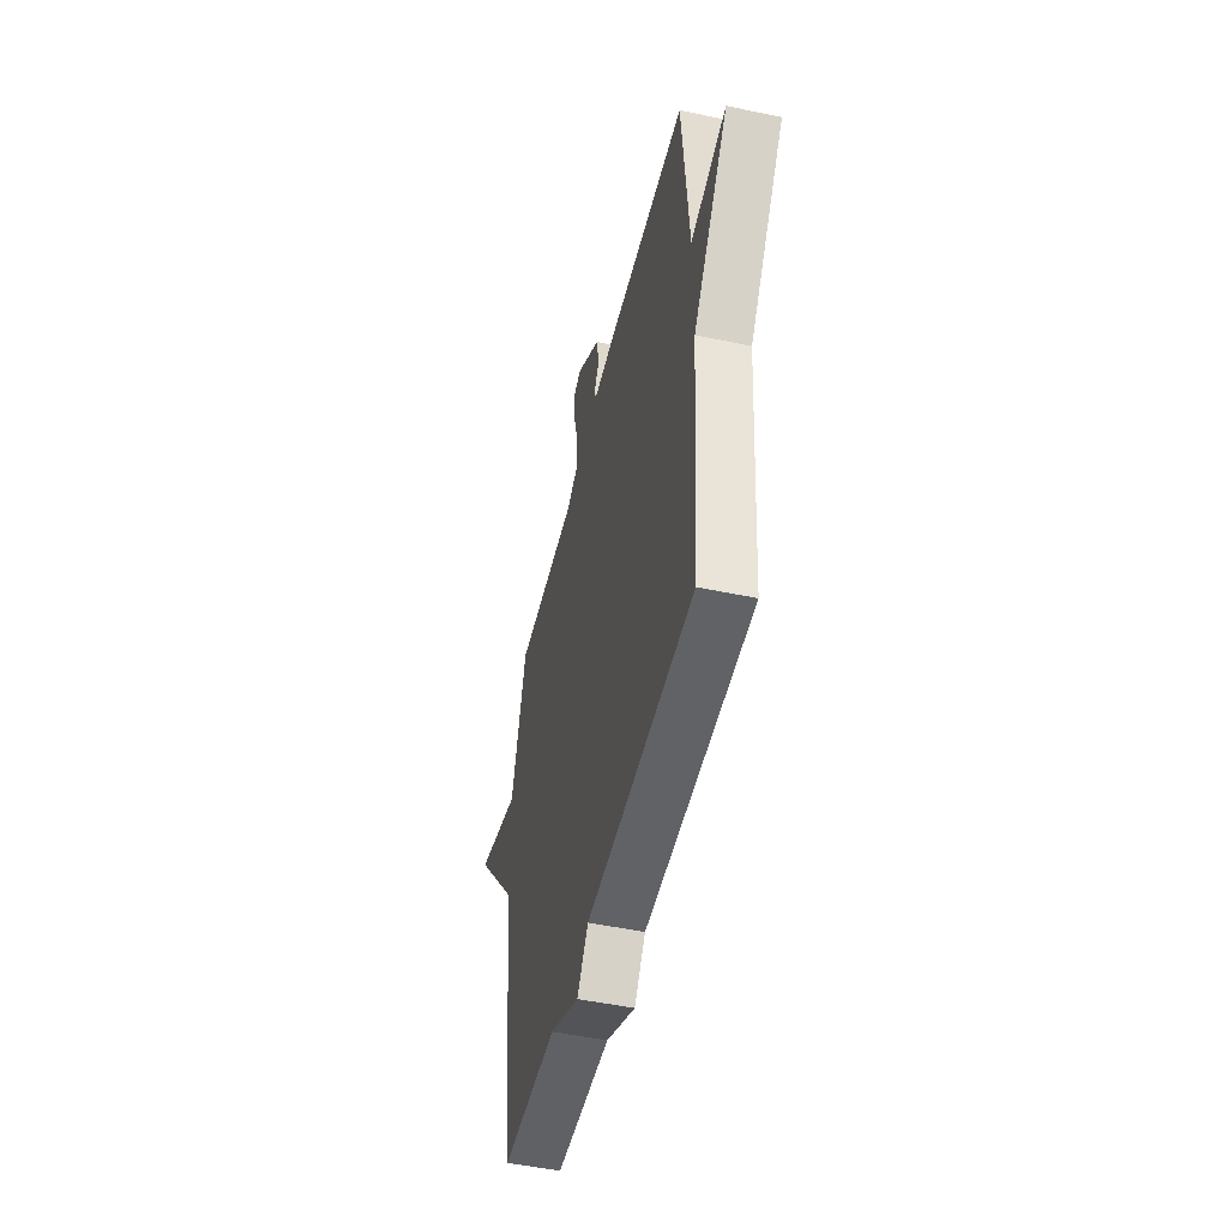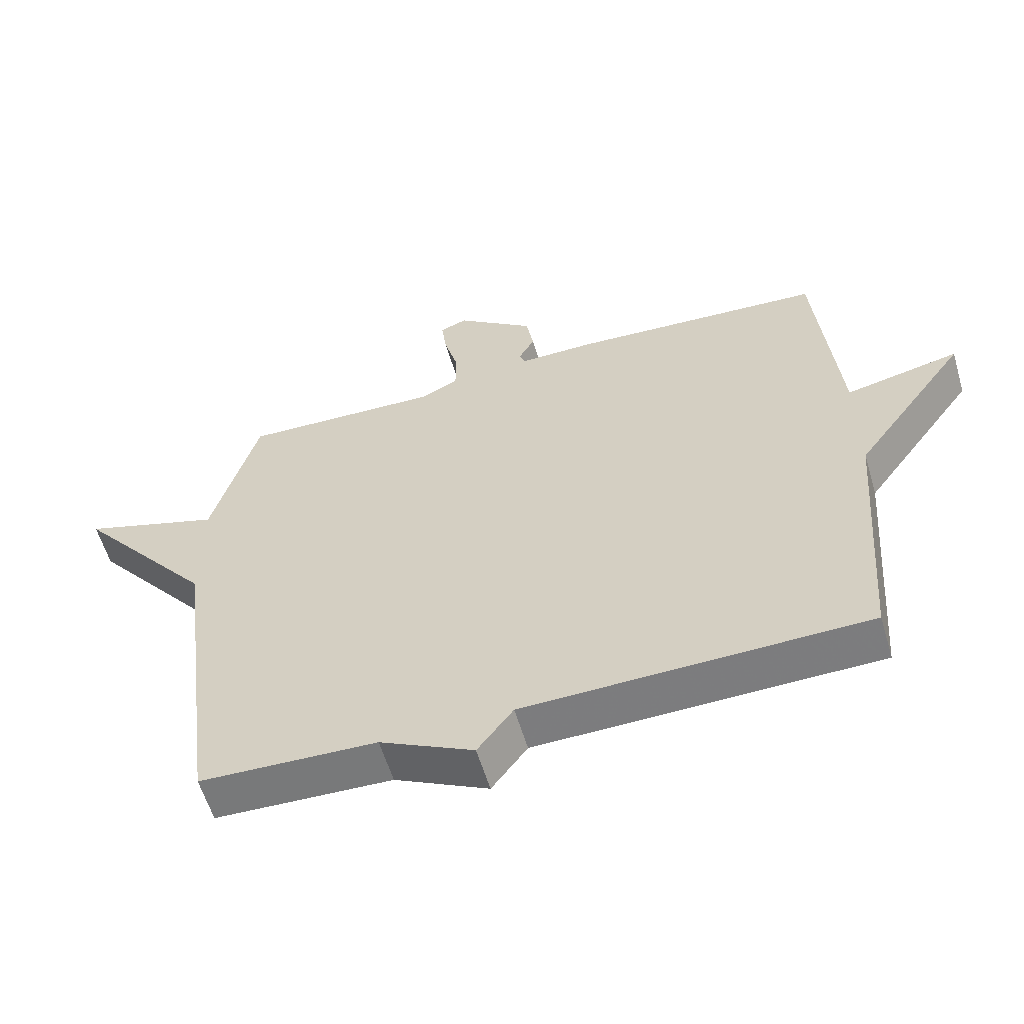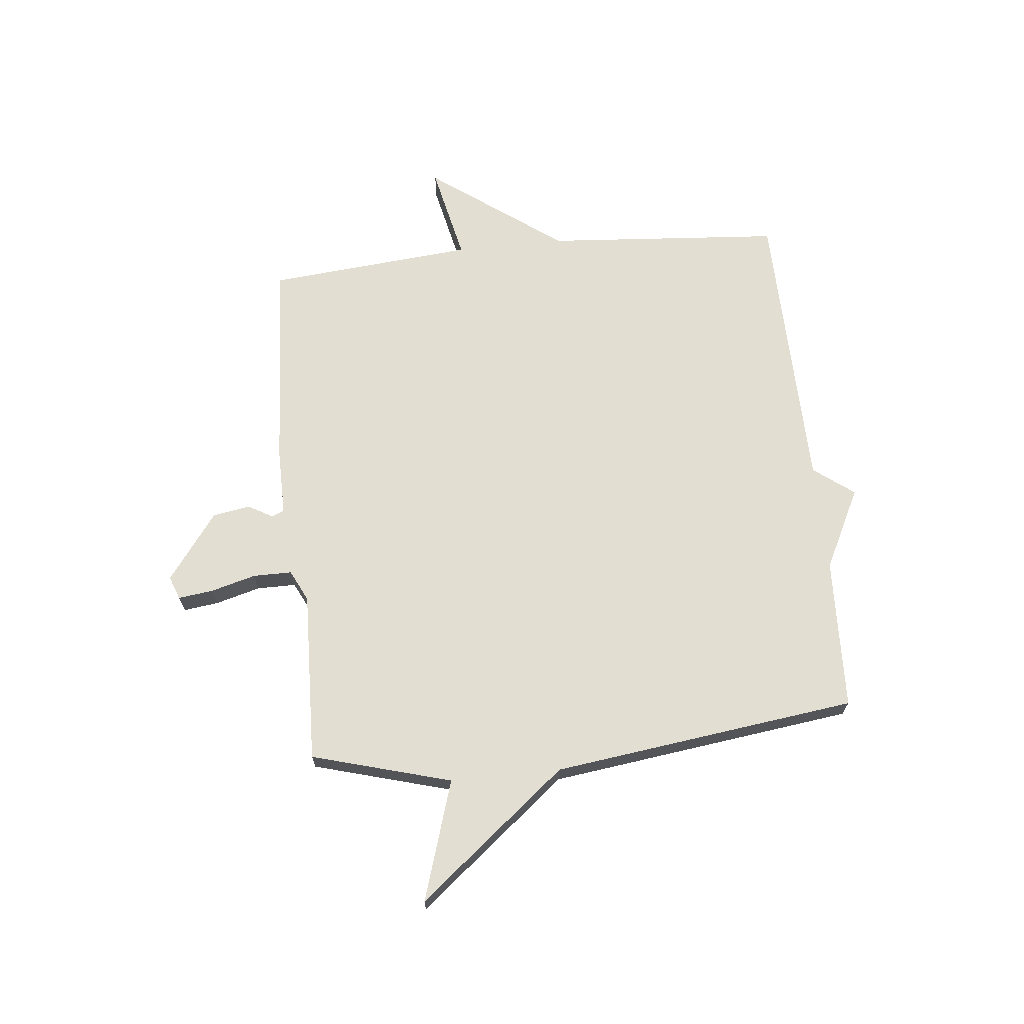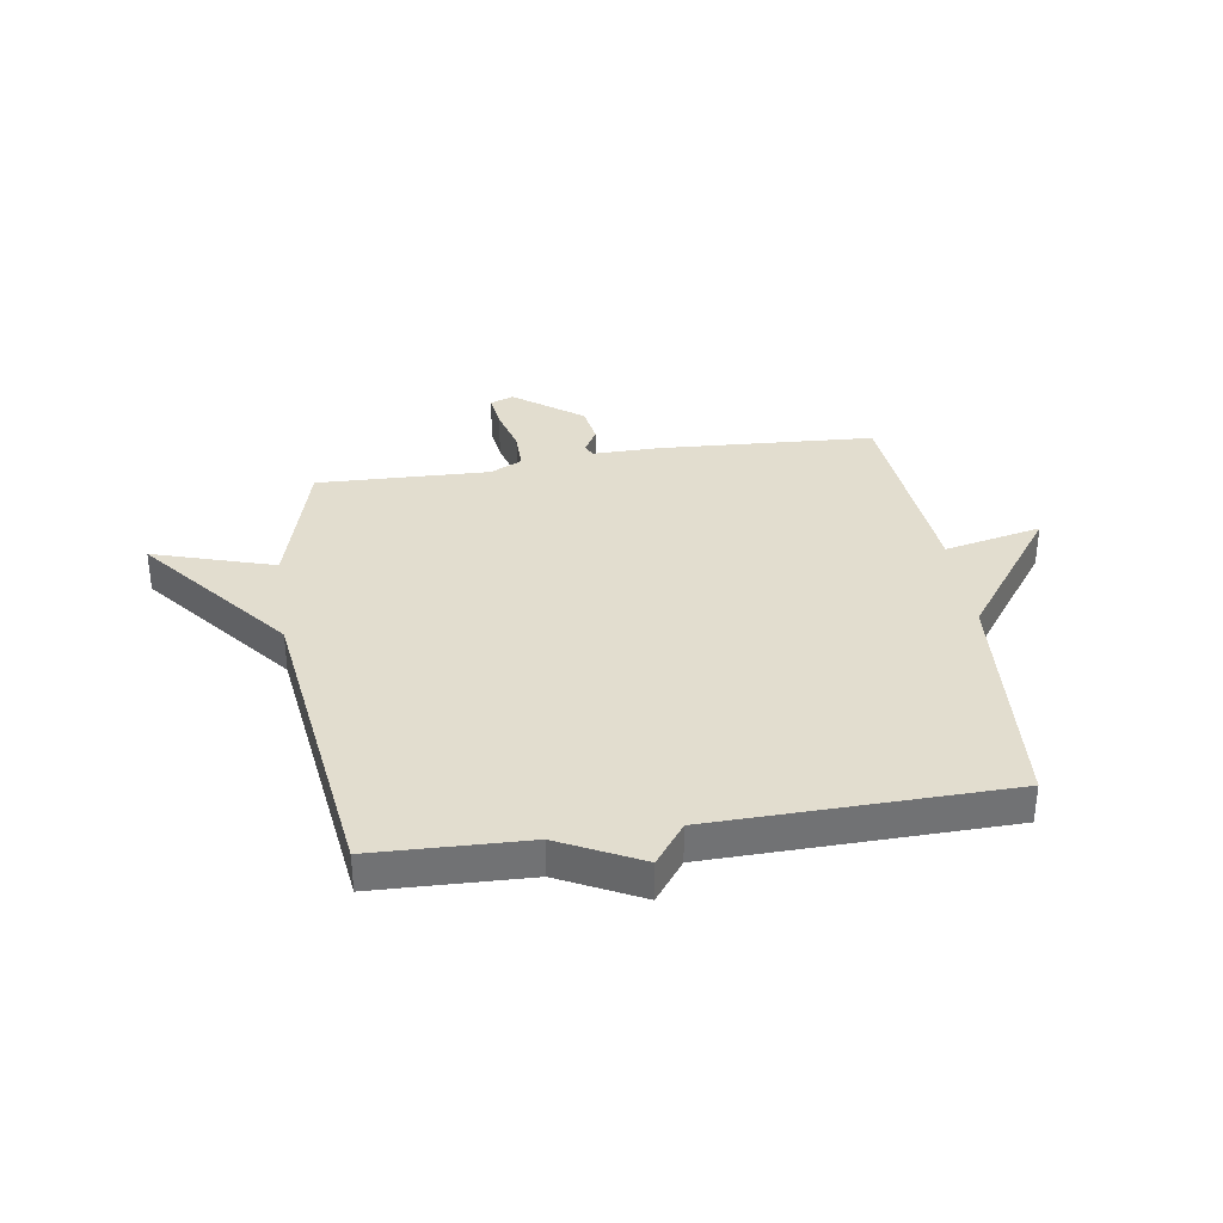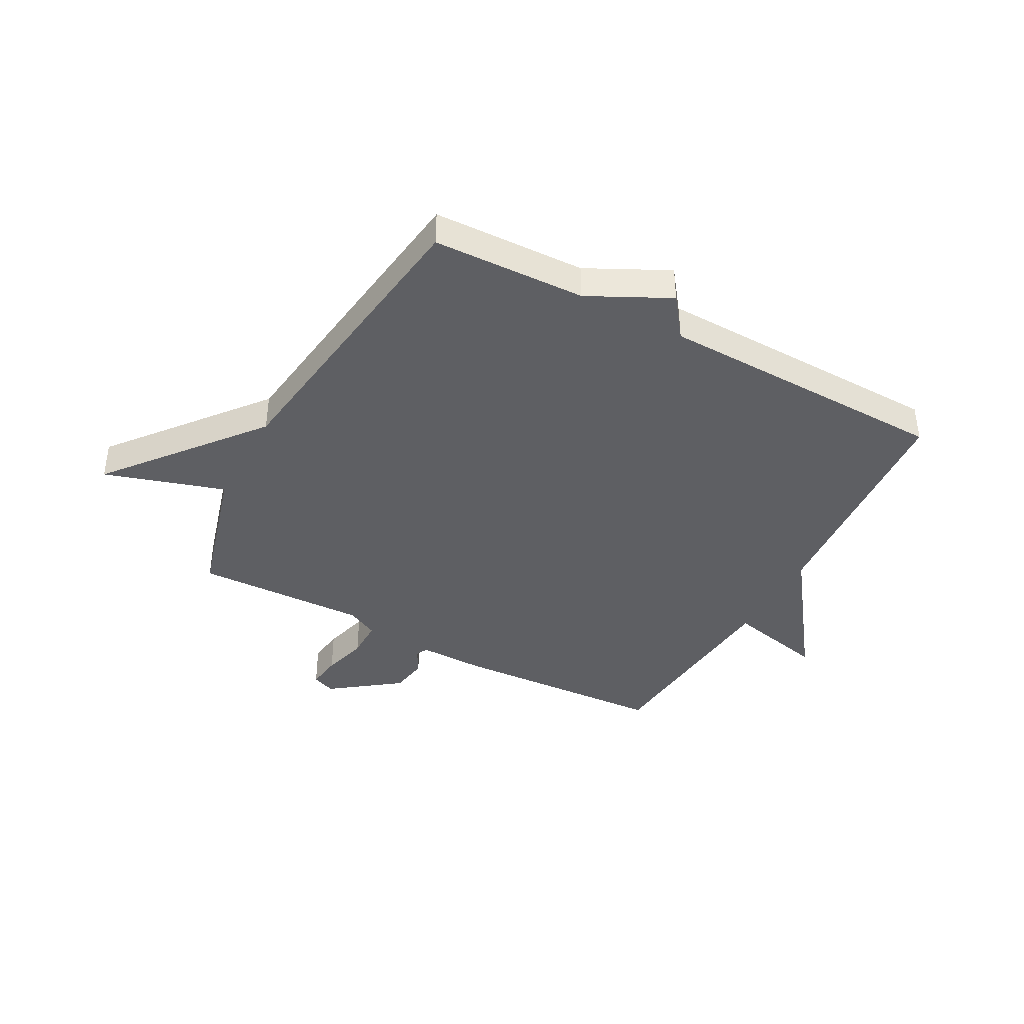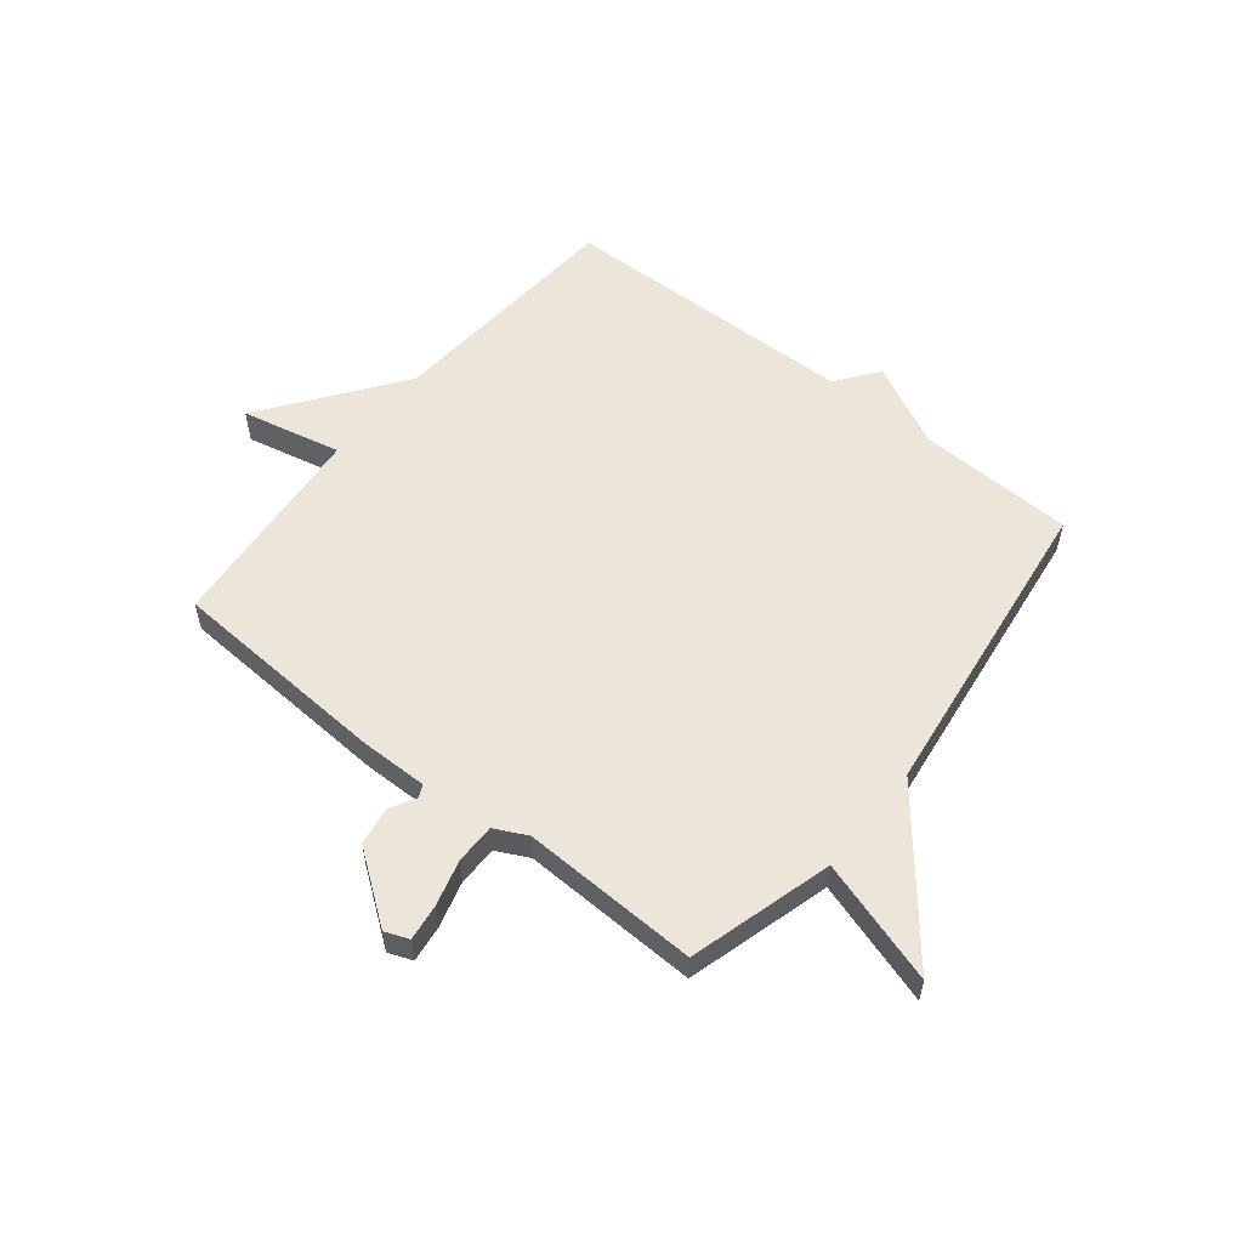
<metadata>
{"format":"obj","ext":"obj","renderer":"f3d","projection":"perspective","resolution":1024,"background":"white","views":[{"elev":-49.6,"azim":-103.1,"up":"+Z"},{"elev":-58.5,"azim":-163.5,"up":"+Z"},{"elev":67.9,"azim":84.1,"up":"+Y"},{"elev":34.9,"azim":171.2,"up":"+Y"},{"elev":-40.5,"azim":151.5,"up":"+Y"},{"elev":55.9,"azim":38.6,"up":"+Y"}]}
</metadata>
<code>
v 0.5 0.07 0.5
v 0.571 0.07 0.249
v 0.787 0.07 0.317
v 0.571 0.07 0.049
v 0.5 0.07 -0.5
v 0.226 0.07 -0.51
v 0.081 0.07 -0.583
v 0.026 0.07 -0.51
v -0.5 0.07 -0.5
v -0.533 0.07 -0.073
v -0.708 0.07 0.165
v -0.533 0.07 0.127
v -0.5 0.07 0.5
v -0.113 0.07 0.524
v 0.005 0.07 0.523
v 0.015 0.07 0.545
v -0.01 0.07 0.59
v 0.001 0.07 0.657
v 0.122 0.07 0.747
v 0.164 0.07 0.731
v 0.156 0.07 0.668
v 0.134 0.07 0.587
v 0.134 0.07 0.517
v 0.191 0.07 0.489
v 0.5 0 0.5
v 0.571 0 0.249
v 0.787 0 0.317
v 0.571 0 0.049
v 0.5 0 -0.5
v 0.226 0 -0.51
v 0.081 0 -0.583
v 0.026 0 -0.51
v -0.5 0 -0.5
v -0.533 0 -0.073
v -0.708 0 0.165
v -0.533 0 0.127
v -0.5 0 0.5
v -0.113 0 0.524
v 0.005 0 0.523
v 0.015 0 0.545
v -0.01 0 0.59
v 0.001 0 0.657
v 0.122 0 0.747
v 0.164 0 0.731
v 0.156 0 0.668
v 0.134 0 0.587
v 0.134 0 0.517
v 0.191 0 0.489
f 20 21 22
f 19 20 22
f 18 19 22
f 17 18 22
f 16 17 22
f 15 16 22 23
f 15 23 24
f 14 15 24
f 13 14 24
f 12 13 24
f 10 11 12
f 24 1 2
f 12 24 2
f 10 12 2
f 9 10 2
f 8 9 2
f 4 5 6
f 7 8 2
f 6 7 2
f 4 6 2
f 2 3 4
f 46 45 44
f 46 44 43
f 46 43 42
f 46 42 41
f 46 41 40
f 47 46 40 39
f 48 47 39
f 48 39 38
f 48 38 37
f 48 37 36
f 36 35 34
f 26 25 48
f 26 48 36
f 26 36 34
f 26 34 33
f 26 33 32
f 30 29 28
f 26 32 31
f 26 31 30
f 26 30 28
f 28 27 26
f 1 25 26 2
f 2 26 27 3
f 3 27 28 4
f 4 28 29 5
f 5 29 30 6
f 6 30 31 7
f 7 31 32 8
f 8 32 33 9
f 9 33 34 10
f 10 34 35 11
f 11 35 36 12
f 12 36 37 13
f 13 37 38 14
f 14 38 39 15
f 15 39 40 16
f 16 40 41 17
f 17 41 42 18
f 18 42 43 19
f 19 43 44 20
f 20 44 45 21
f 21 45 46 22
f 22 46 47 23
f 23 47 48 24
f 24 48 25 1

</code>
